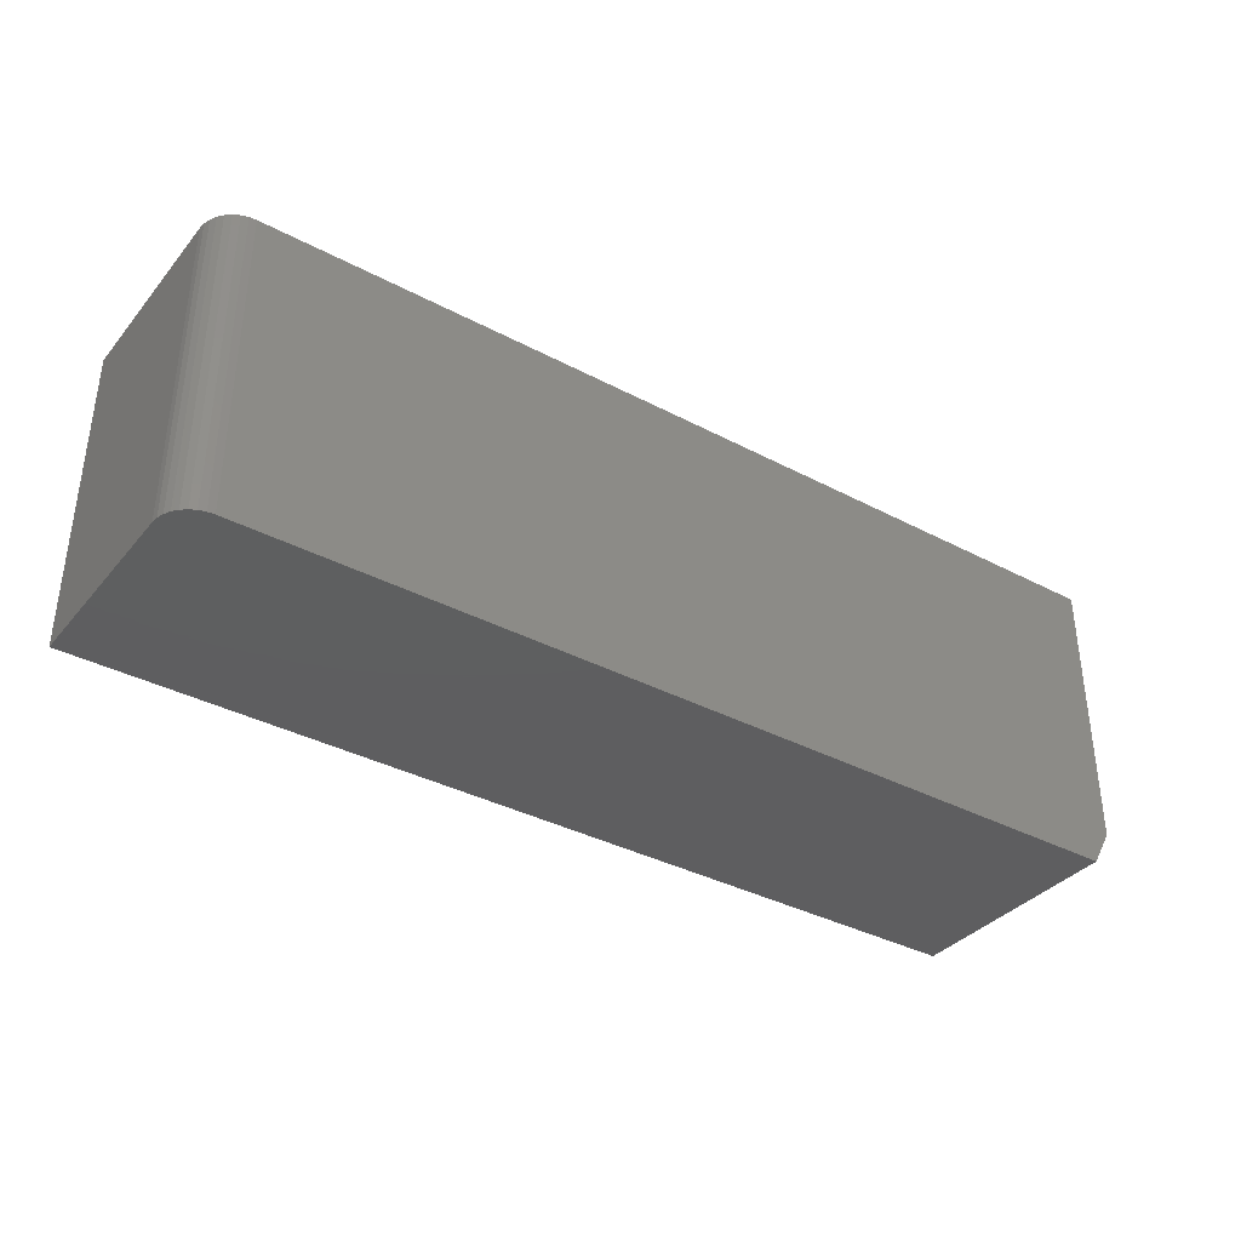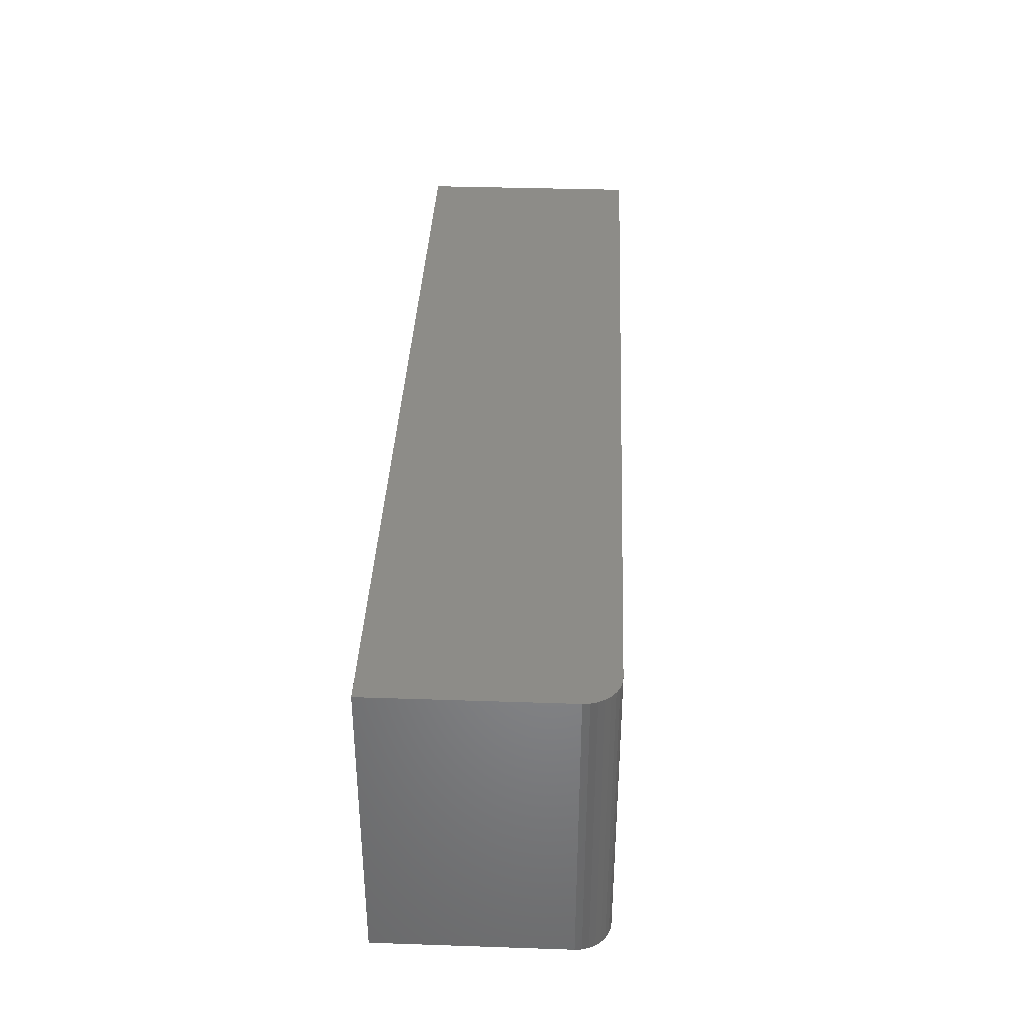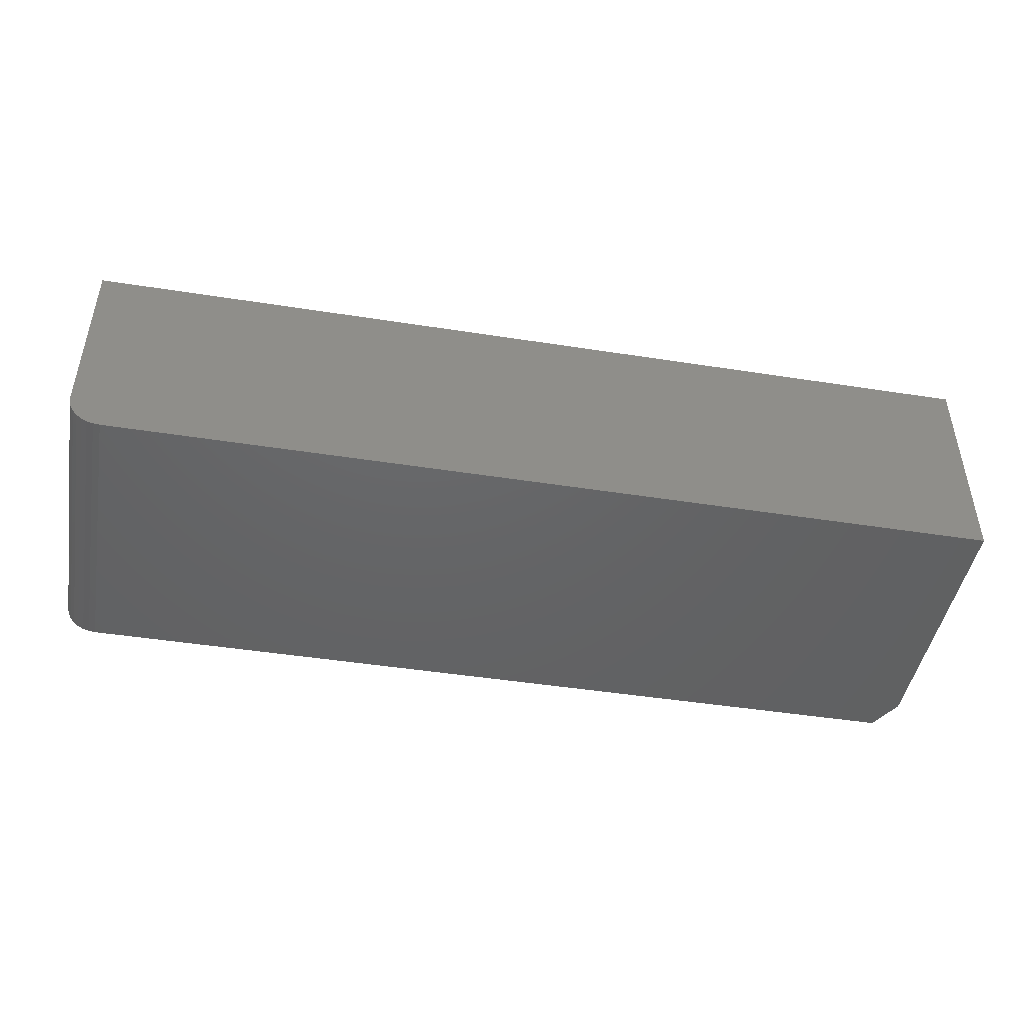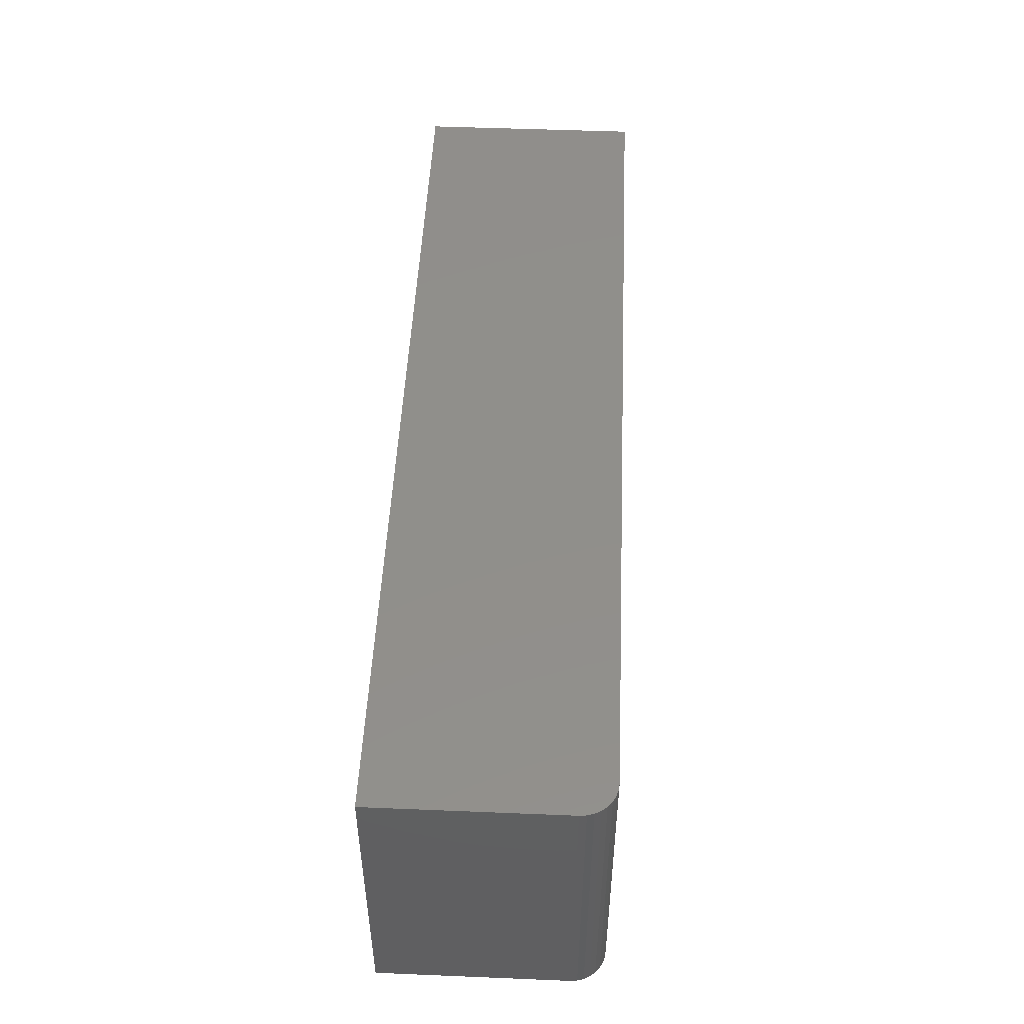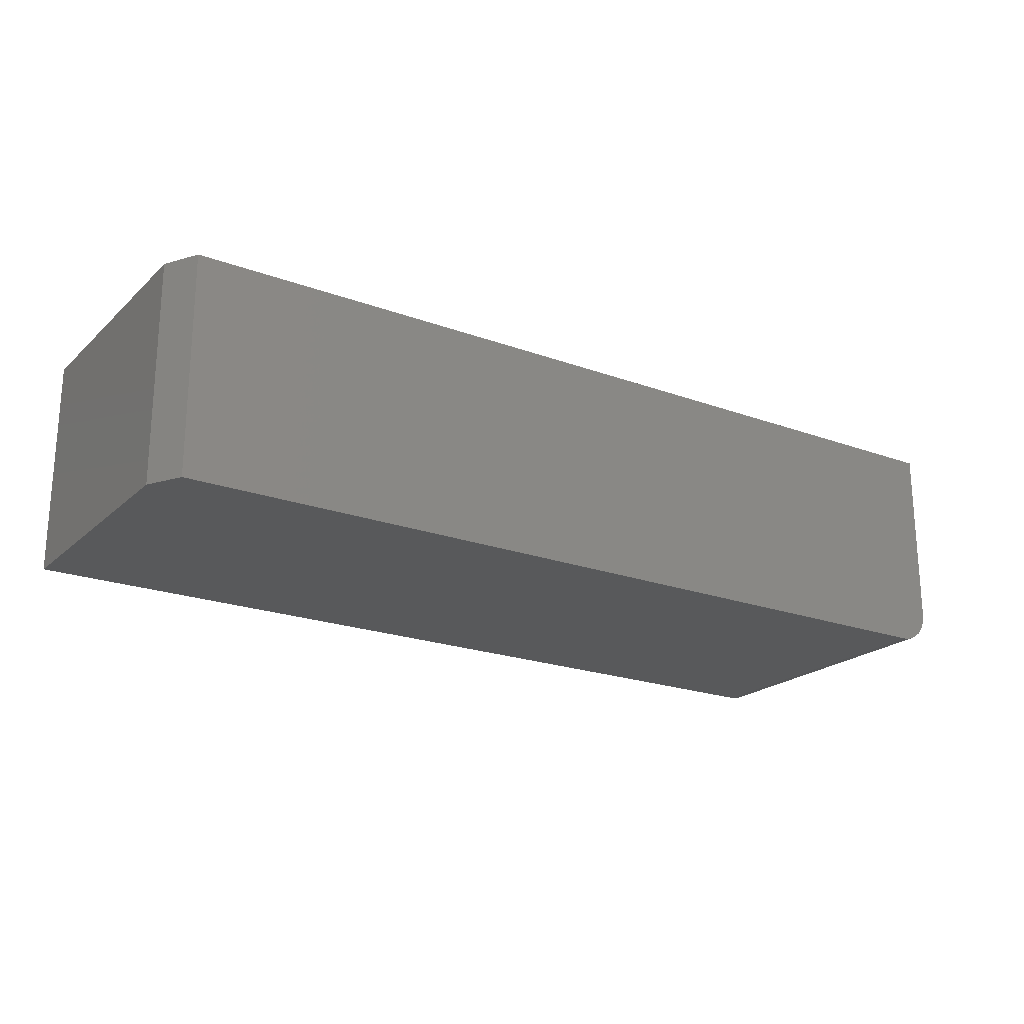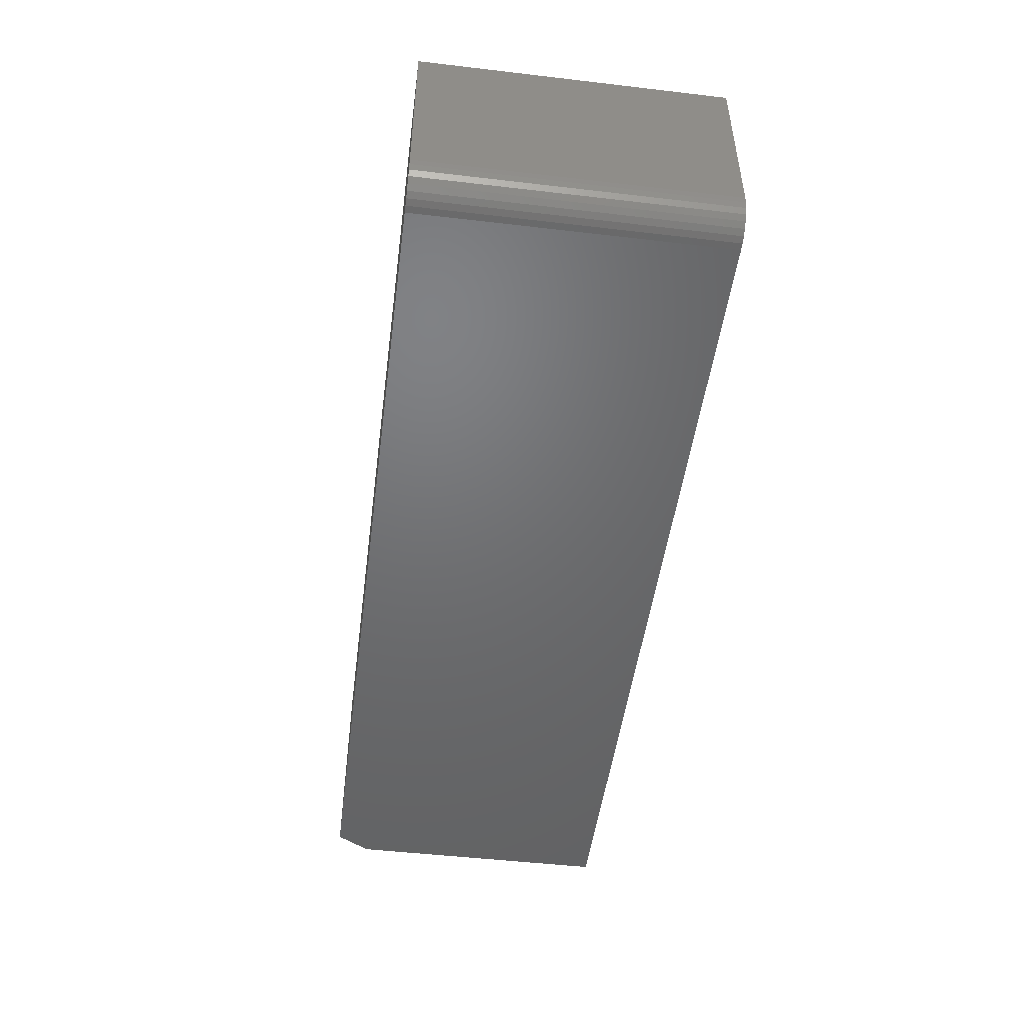
<metadata>
{"format":"stl","ext":"stl","renderer":"f3d","projection":"perspective","resolution":1024,"background":"white","views":[{"elev":-36.2,"azim":-34.6,"up":"+Z"},{"elev":36.5,"azim":-87.5,"up":"+Z"},{"elev":-45.8,"azim":-10.2,"up":"+Y"},{"elev":49.2,"azim":-87.4,"up":"+Z"},{"elev":-21.3,"azim":146.9,"up":"+Y"},{"elev":-49.1,"azim":-97.4,"up":"+Y"}]}
</metadata>
<code>
# stl→obj: 26 verts, 48 faces
v 0.75 -0.3594 0.2473
v -0.6953 -0.3594 0.2473
v 0.75 -0.3594 -0.1875
v -0.6953 -0.3594 -0.2422
v 0.7188 -0.3594 -0.2422
v -0.706 -0.3583 -0.2422
v -0.7162 -0.3552 -0.2422
v -0.7257 -0.3502 -0.2422
v -0.734 -0.3434 -0.2422
v -0.7408 -0.3351 -0.2422
v -0.7458 -0.3256 -0.2422
v -0.7489 -0.3154 -0.2422
v -0.75 -0.3047 -0.2422
v -0.75 0 -0.2422
v 0.7188 1.631e-16 -0.2422
v 0.75 1.696e-16 -0.1875
v -0.75 2.717e-17 0.2473
v 0.75 1.937e-16 0.2473
v -0.75 -0.3047 0.2473
v -0.7489 -0.3154 0.2473
v -0.7458 -0.3256 0.2473
v -0.7408 -0.3351 0.2473
v -0.734 -0.3434 0.2473
v -0.7257 -0.3502 0.2473
v -0.7162 -0.3552 0.2473
v -0.706 -0.3583 0.2473
f 1 2 3
f 3 2 4
f 3 4 5
f 4 6 7
f 4 7 8
f 4 8 9
f 4 9 10
f 4 10 11
f 4 11 12
f 4 12 13
f 4 13 14
f 4 14 15
f 4 15 5
f 15 14 16
f 16 14 17
f 16 17 18
f 3 16 1
f 1 16 18
f 5 15 3
f 3 15 16
f 19 17 13
f 13 17 14
f 17 19 20
f 17 20 21
f 17 21 22
f 17 22 23
f 17 23 24
f 17 24 25
f 17 25 26
f 17 26 2
f 17 2 1
f 17 1 18
f 19 13 20
f 20 13 12
f 20 12 21
f 21 12 11
f 21 11 22
f 22 11 10
f 22 10 23
f 23 10 9
f 23 9 24
f 24 9 8
f 24 8 25
f 25 8 7
f 25 7 26
f 26 7 6
f 26 6 2
f 2 6 4

</code>
